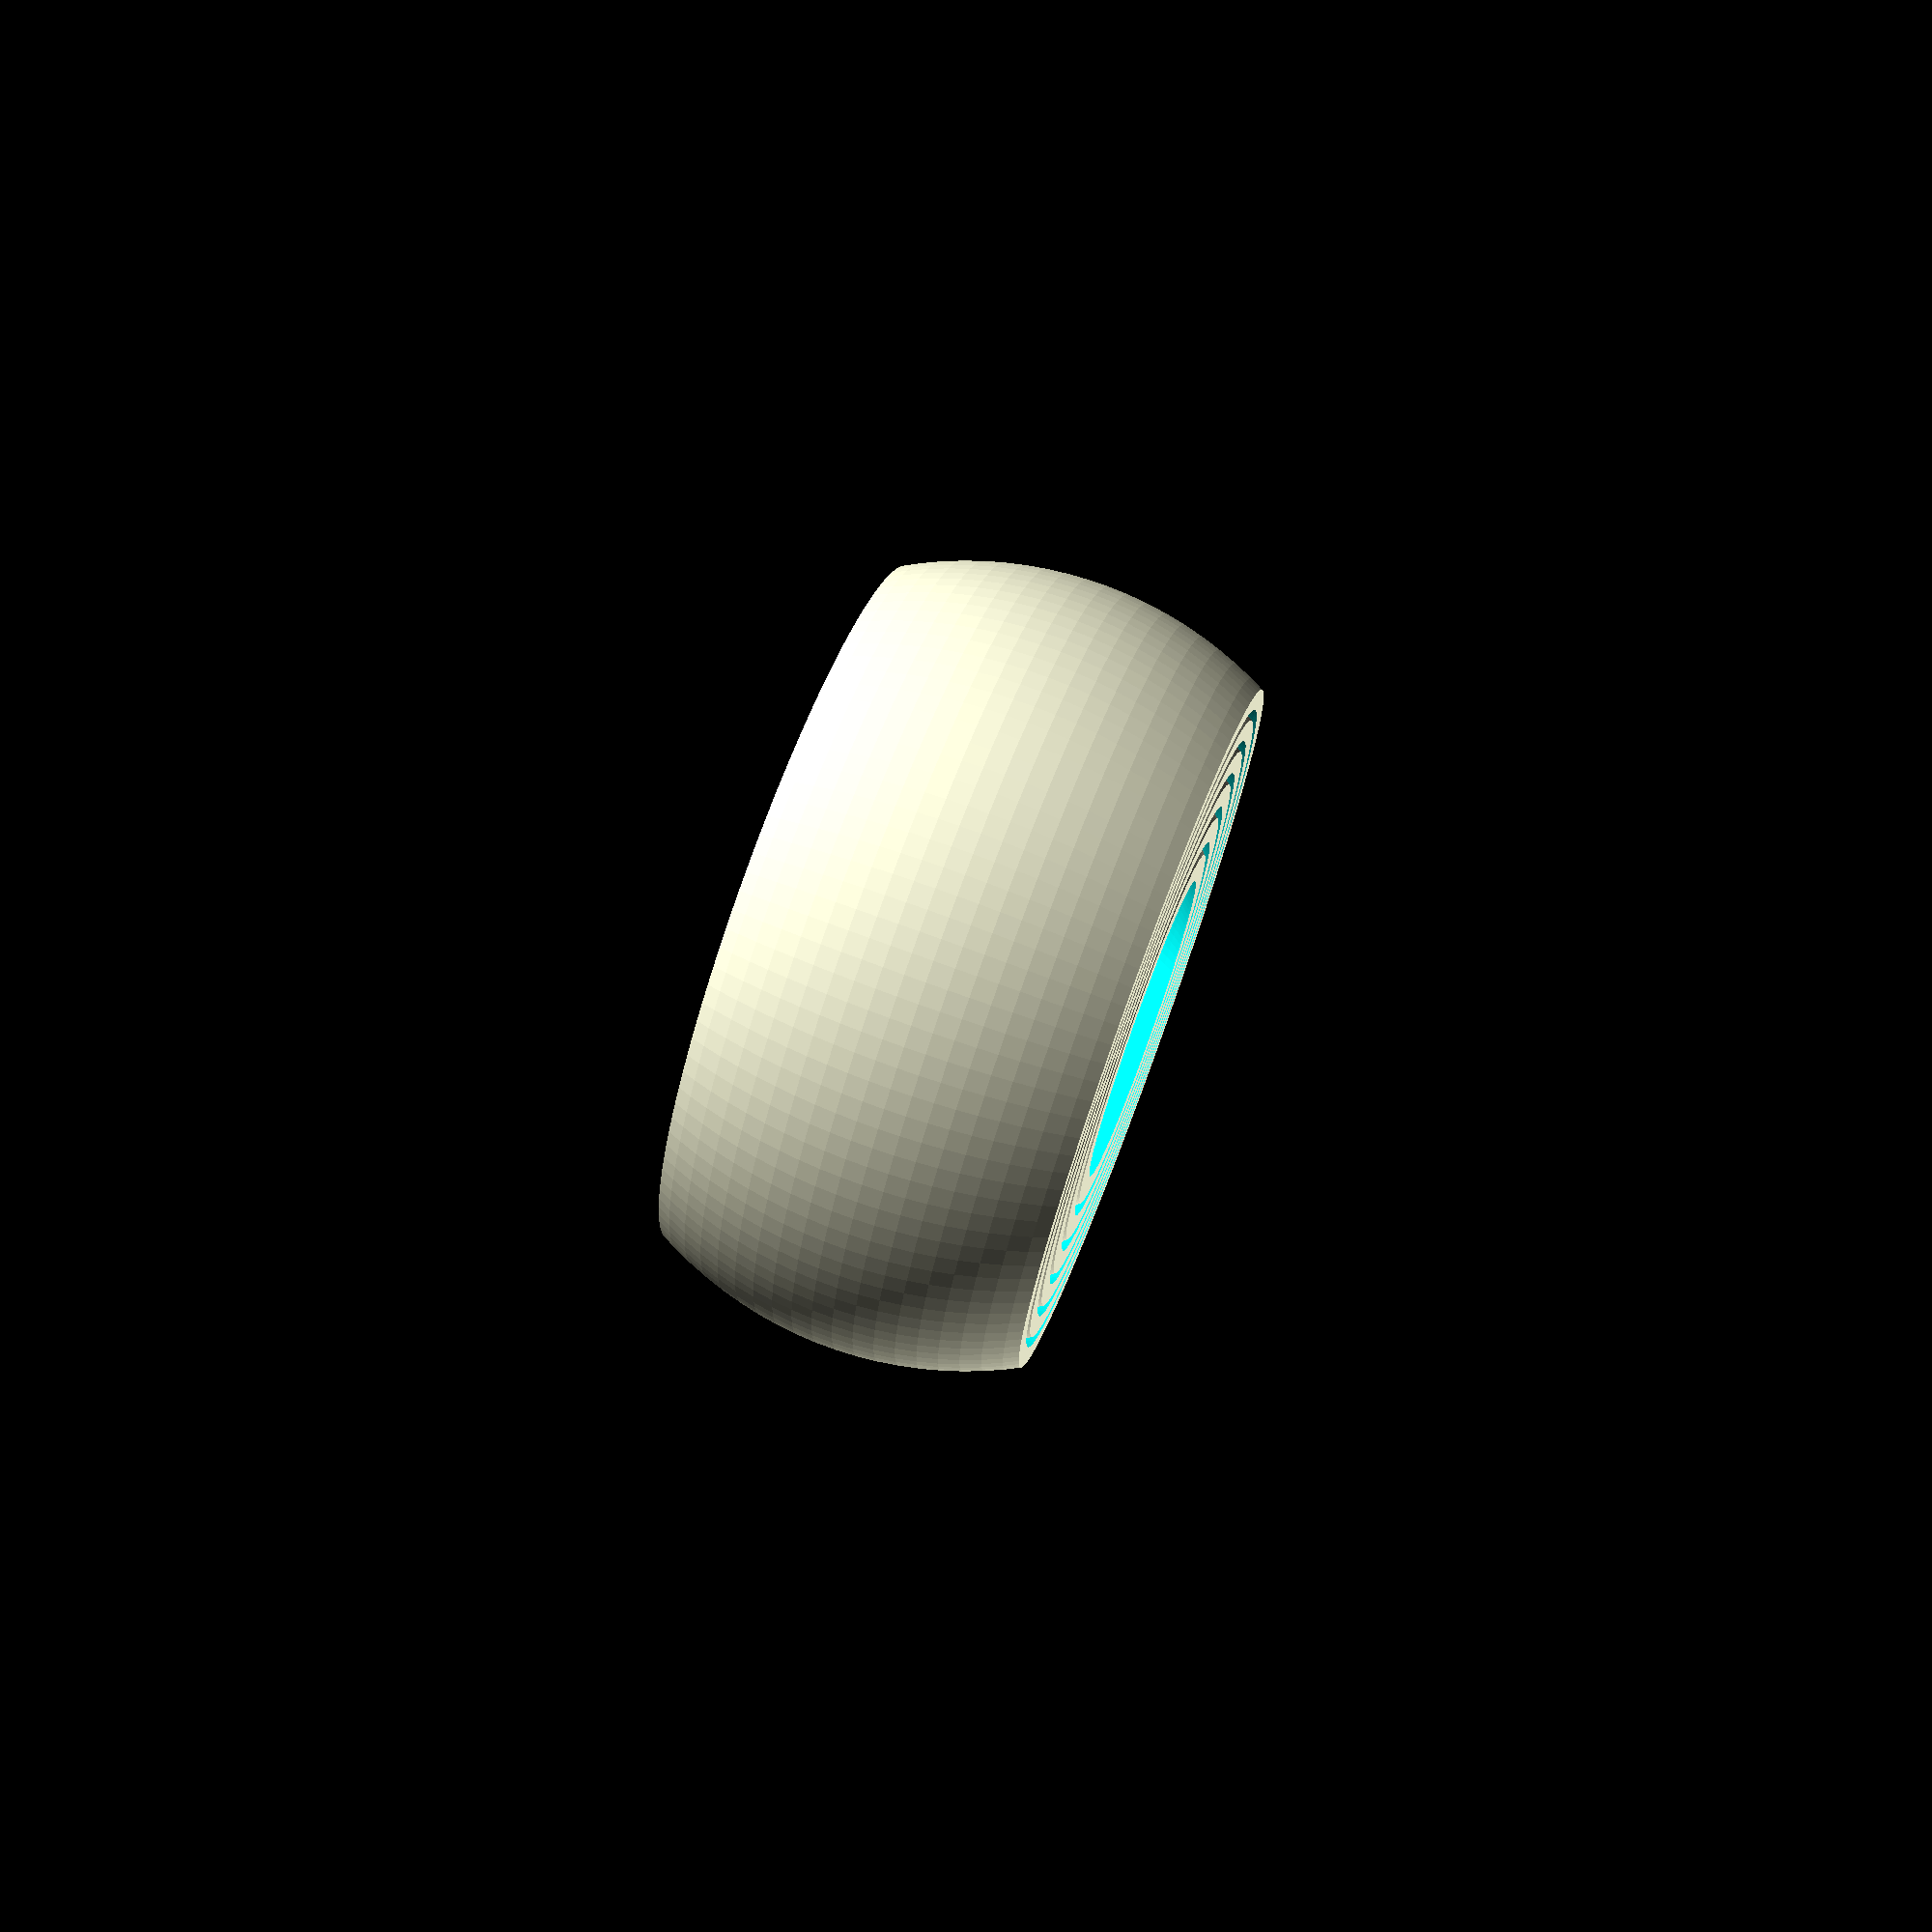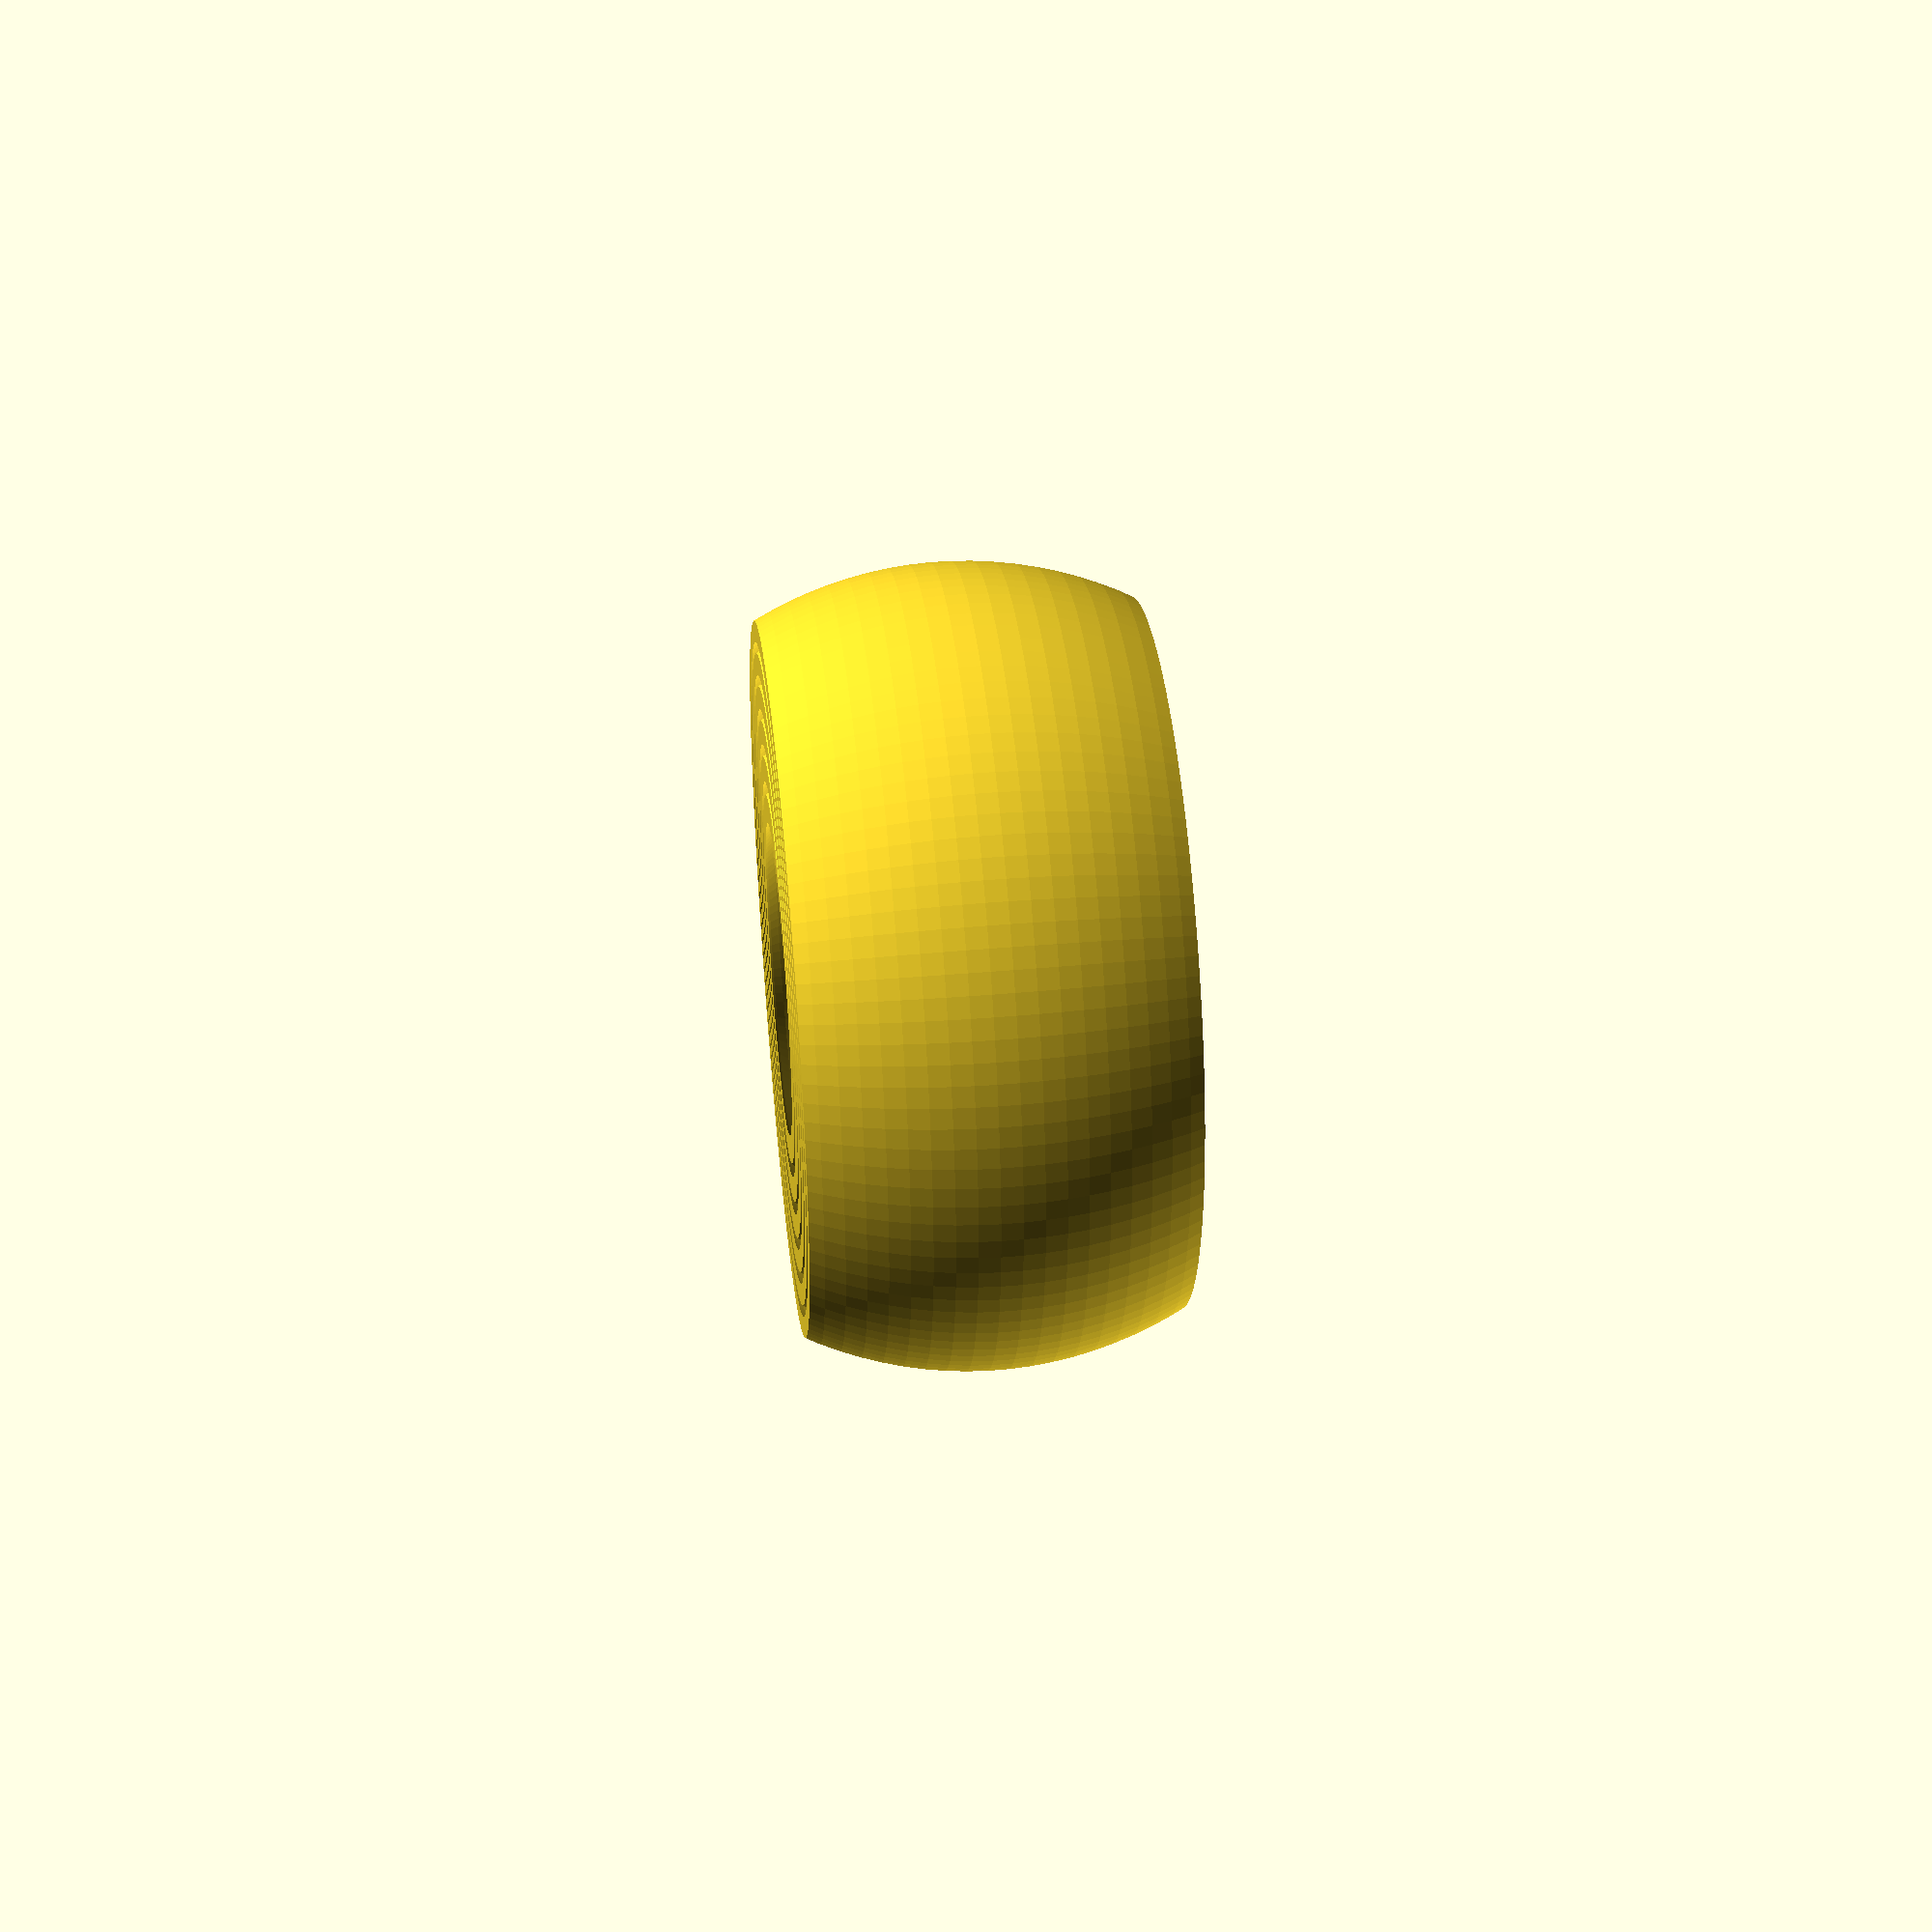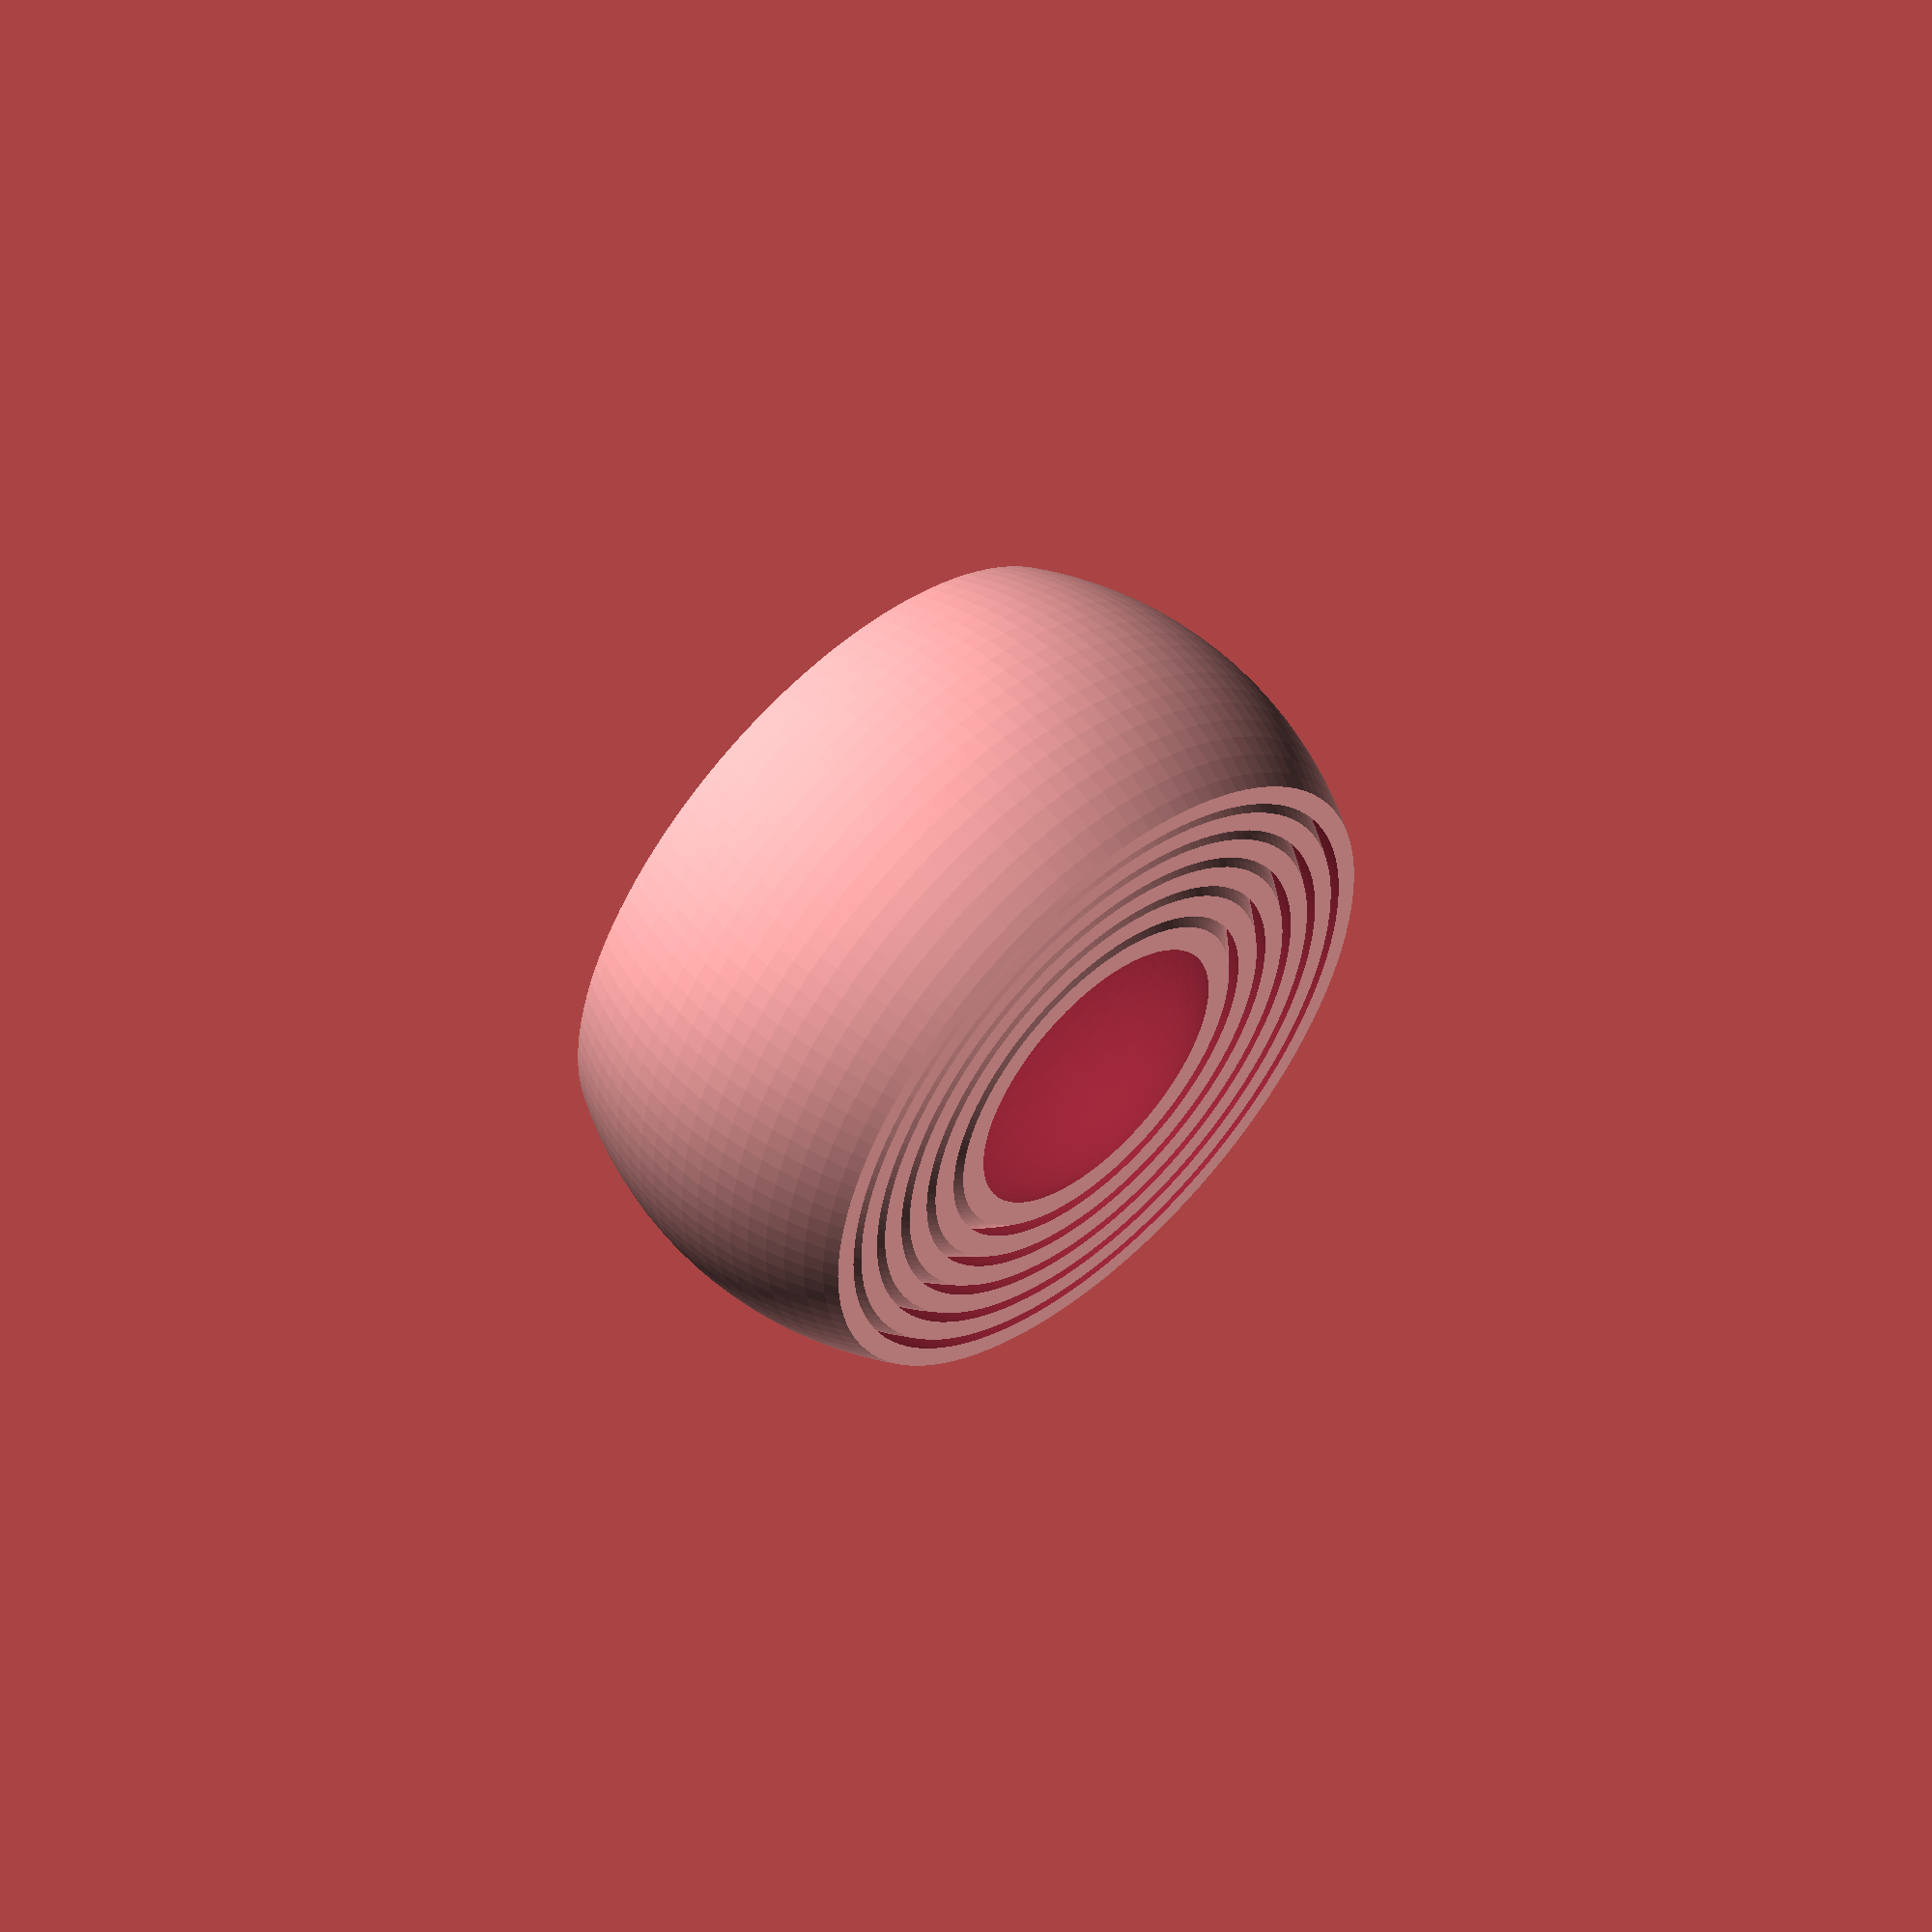
<openscad>
/* helpers */
SMOOTH_FACETS = 240;

/* discrete parameters */
facets = 120;
count = 6;
spherical = true;

/* dimensions */
initial_radius = 28 / 2;  // finger hole
zradius = 10;
shrink = 3;
wall_thick = 1;
gap = spherical ? 0.5 : 2;

step = gap + wall_thick;


for (i = [0:count - 1]) {
    unit(initial_radius + i * step);
}

module unit(r2) {
    r1 = r2 - shrink;
    
    if (spherical) {
        intersection() {
            difference() {
                sphere(r = r2, $fn = facets);
                sphere(r = r2 - wall_thick, $fn = facets);
            }
            cube([r2 * 3, r2 * 3, zradius * 2], center=true);
        }
    } else {
        //linear_extrude(2)
        rotate_extrude($fn = facets)
        polygon([
            [r1, zradius],
            [r2, 0],
            [r1, -zradius],
            [r1 - wall_thick, -zradius],
            [r2 - wall_thick, 0],
            [r1 - wall_thick, zradius],
        ]);
    }
}
</openscad>
<views>
elev=106.6 azim=316.6 roll=249.6 proj=p view=solid
elev=318.7 azim=337.5 roll=83.8 proj=p view=wireframe
elev=305.7 azim=251.9 roll=136.2 proj=o view=wireframe
</views>
